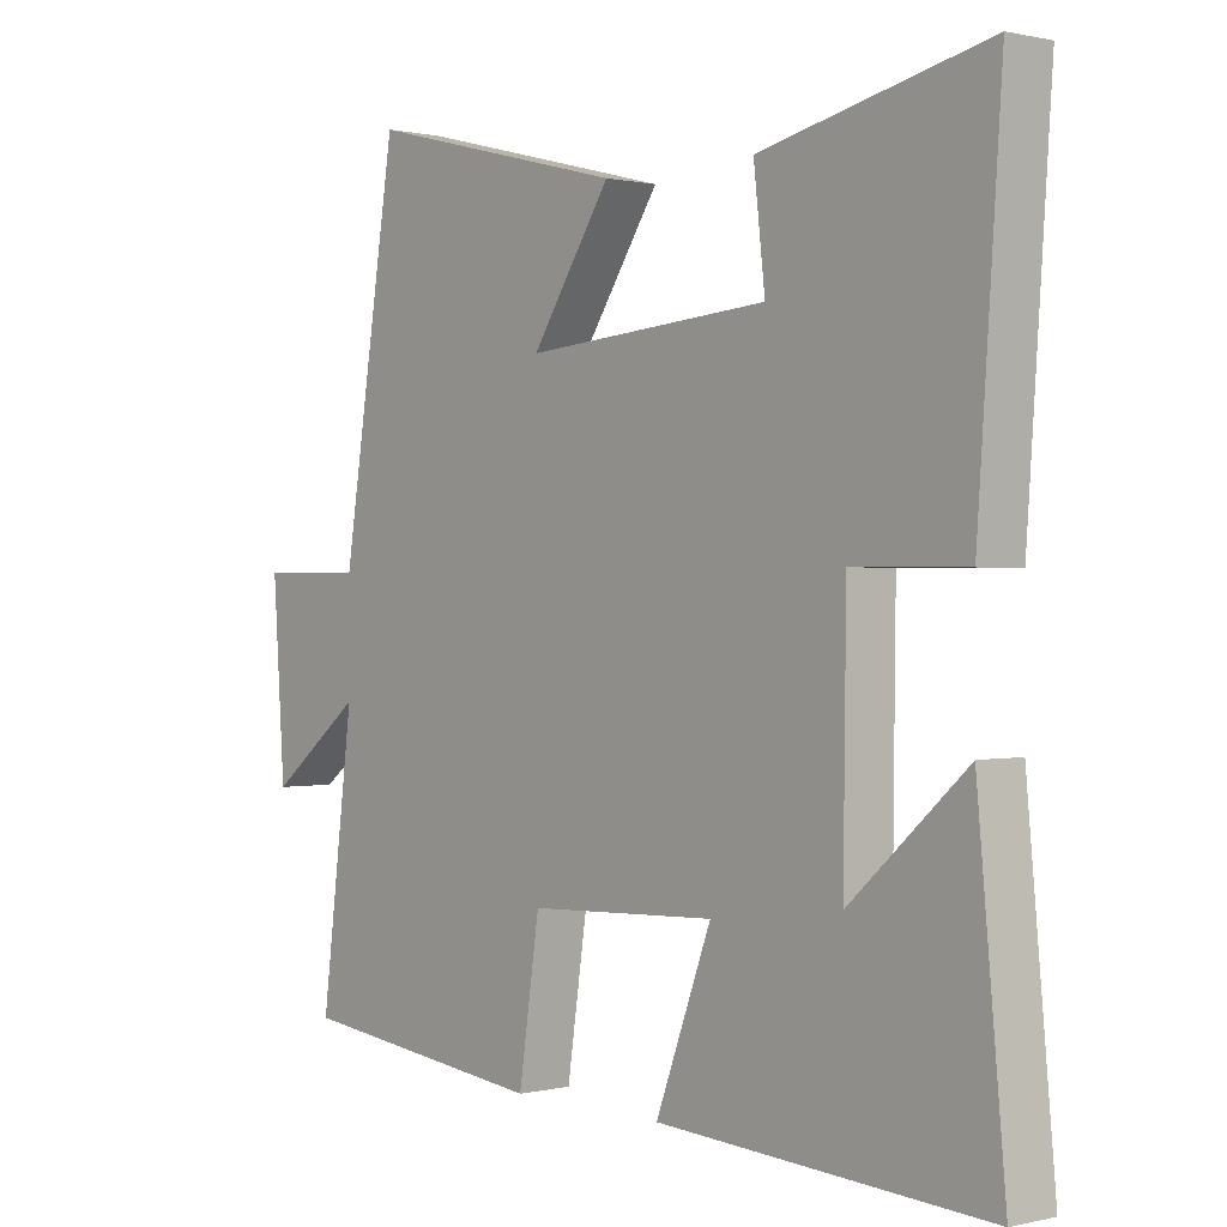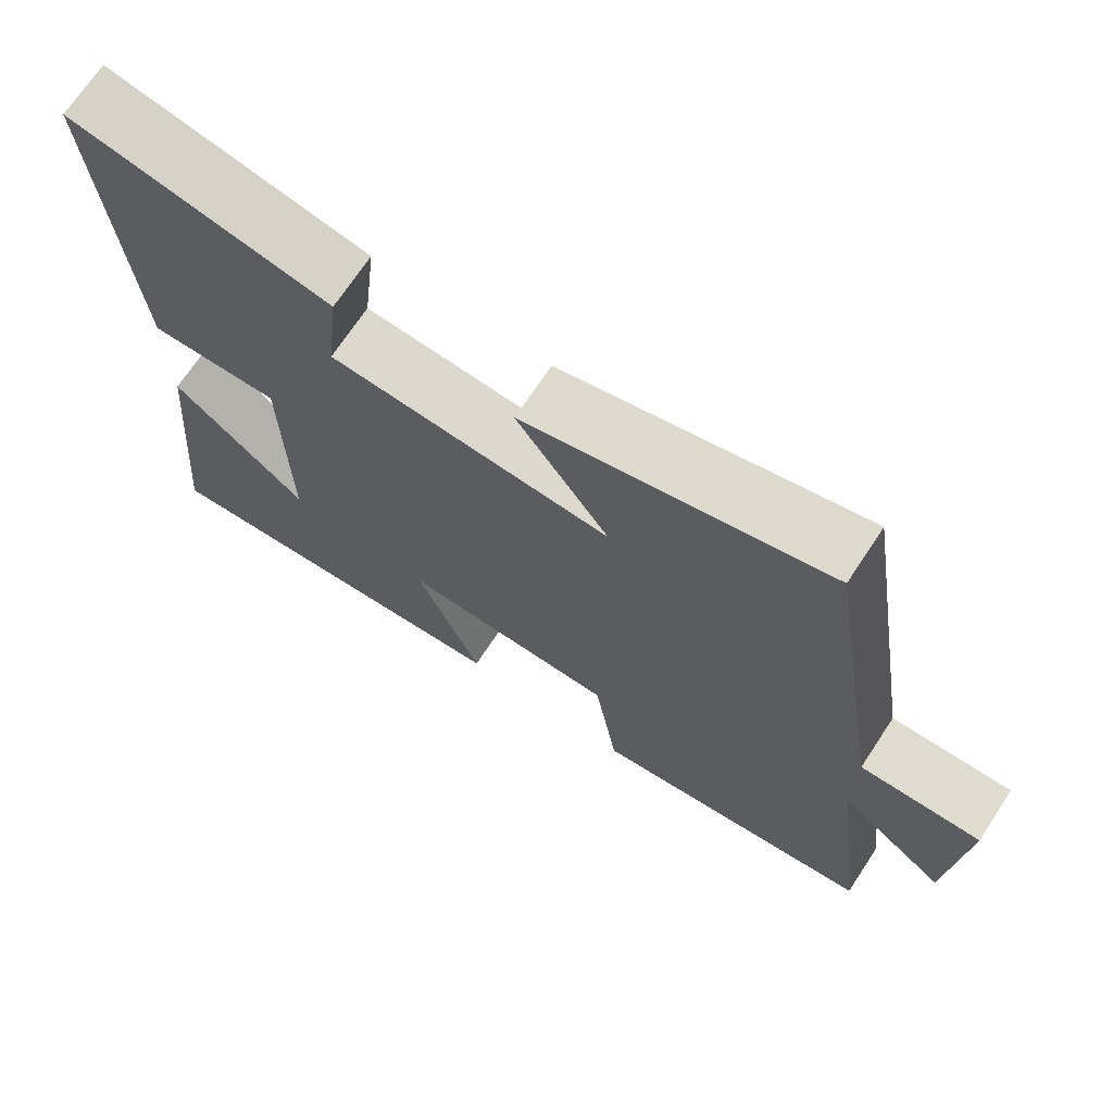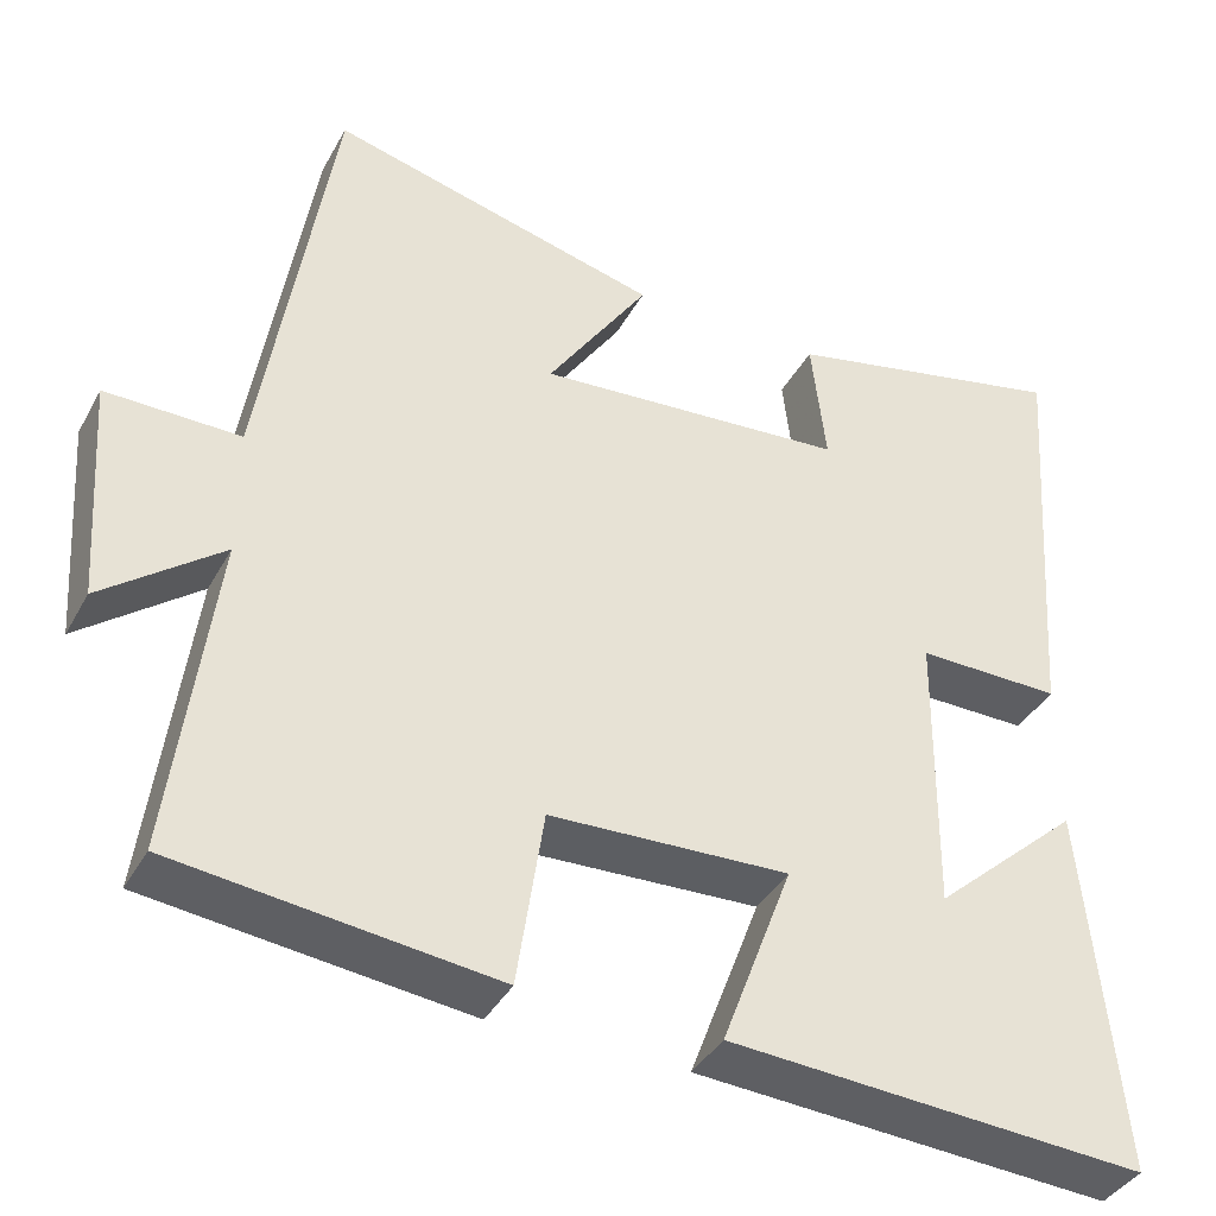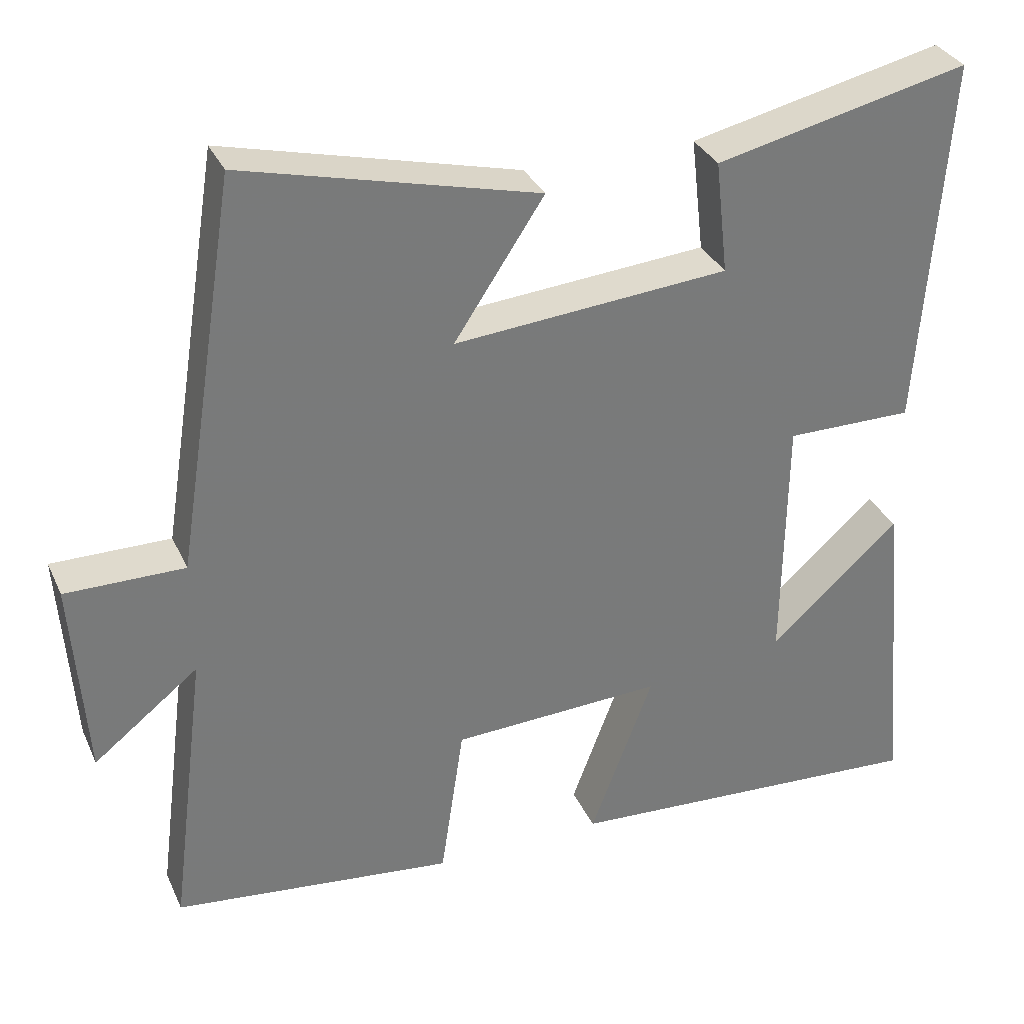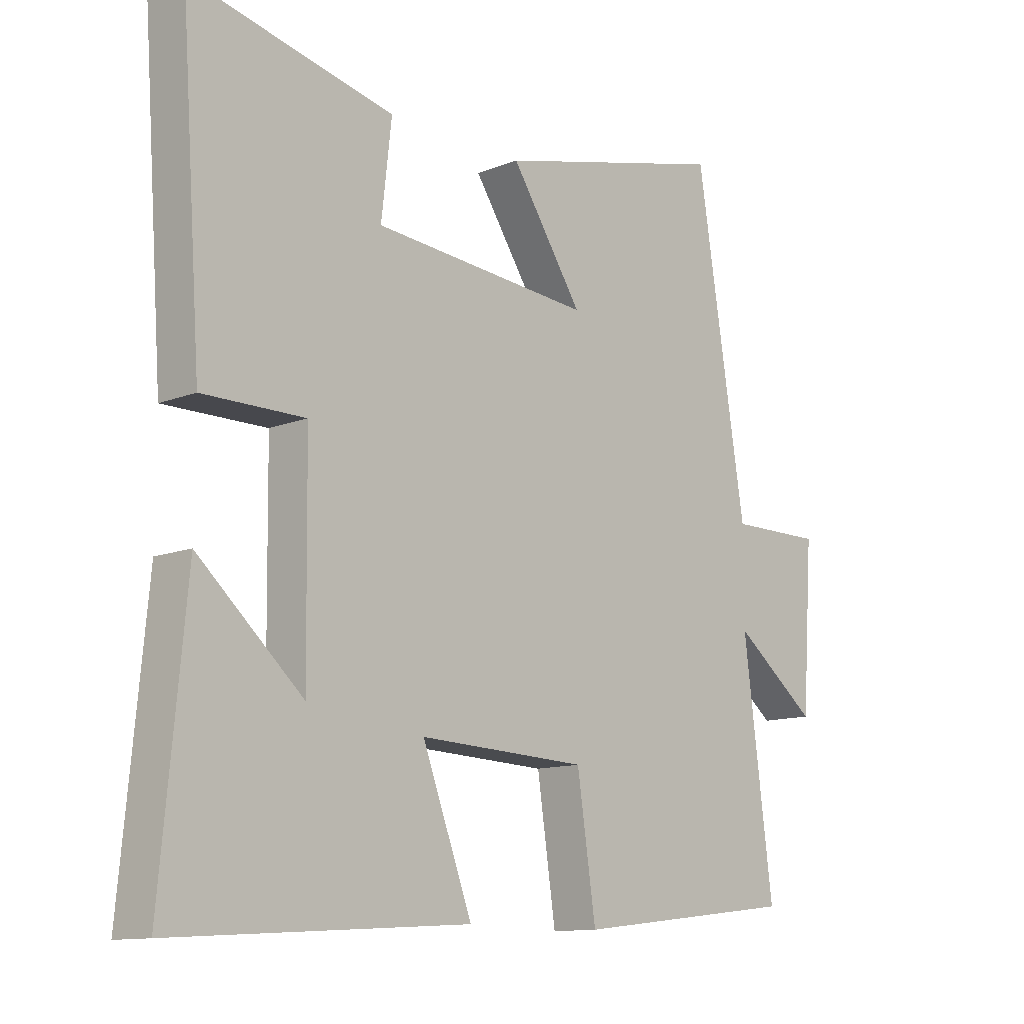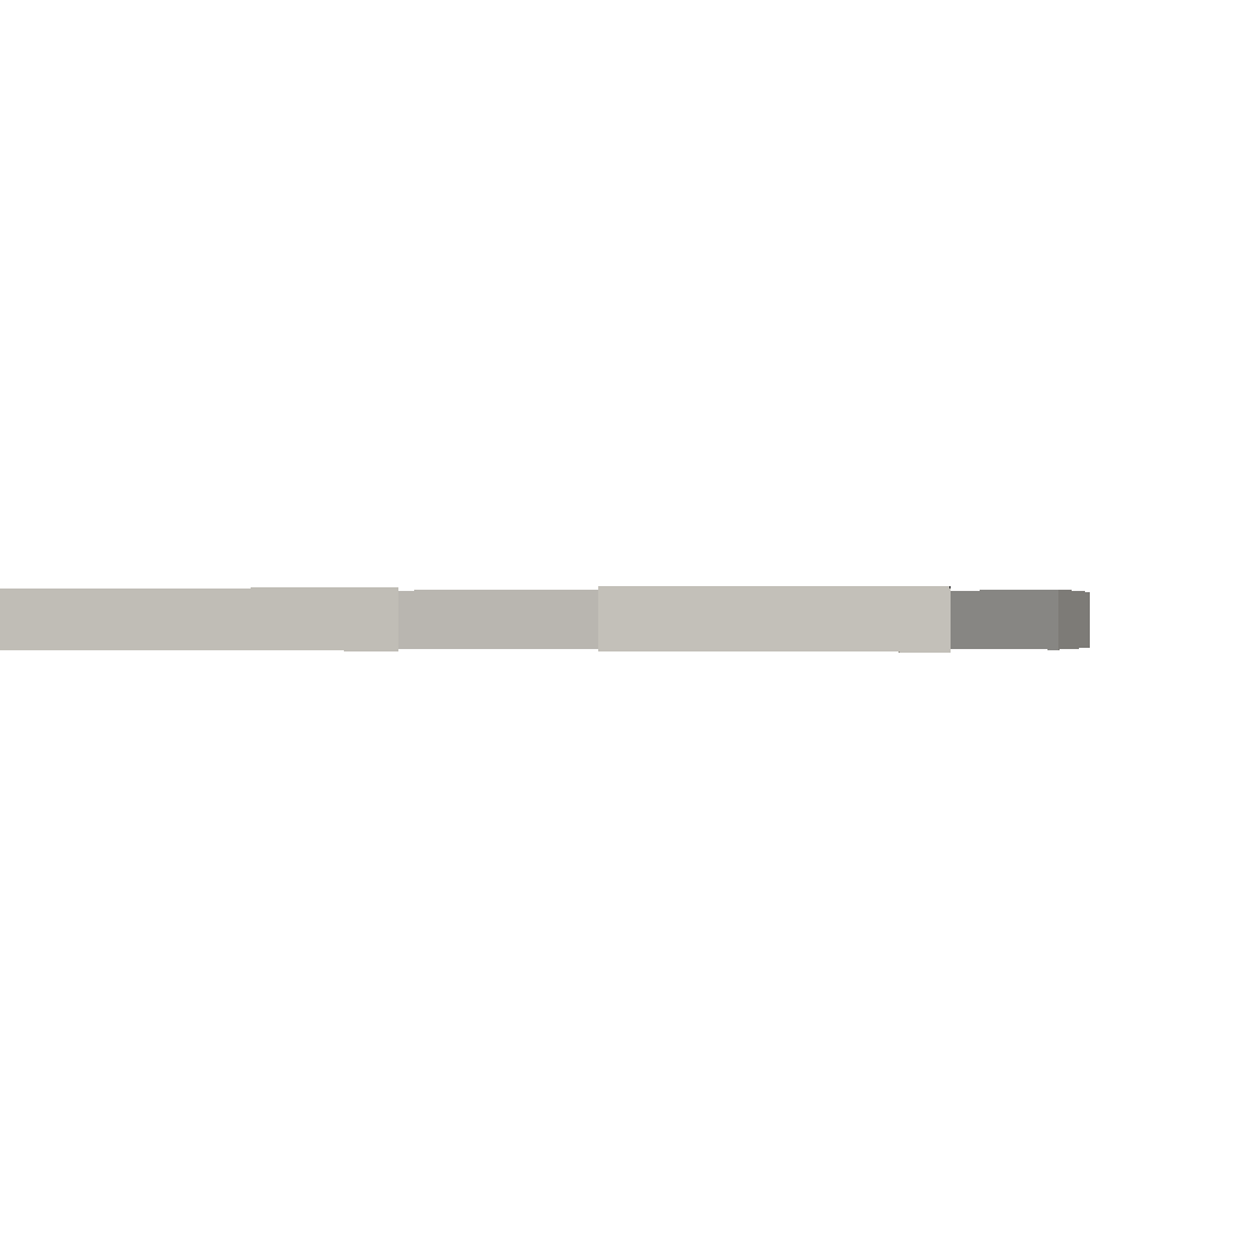
<metadata>
{"format":"obj","ext":"obj","renderer":"f3d","projection":"perspective","resolution":1024,"background":"white","views":[{"elev":0.5,"azim":49.2,"up":"+Z"},{"elev":70.5,"azim":-146.6,"up":"+Z"},{"elev":-39.1,"azim":-26.3,"up":"+Z"},{"elev":32.9,"azim":-21.8,"up":"+Z"},{"elev":-12.0,"azim":133.3,"up":"+Z"},{"elev":-0.1,"azim":-165.1,"up":"+Y"}]}
</metadata>
<code>
v 0.535 0.07 0.576
v 0.5 0.07 0.081
v 0.331 0.07 0.082
v 0.327 0.07 -0.254
v 0.5 0.07 -0.099
v 0.541 0.07 -0.53
v 0.052 0.07 -0.5
v 0.135 0.07 -0.279
v -0.145 0.07 -0.291
v -0.176 0.07 -0.5
v -0.549 0.07 -0.457
v -0.5 0.07 -0.074
v -0.639 0.07 -0.183
v -0.657 0.07 0.081
v -0.5 0.07 0.08
v -0.418 0.07 0.598
v -0.029 0.07 0.5
v -0.148 0.07 0.32
v 0.216 0.07 0.35
v 0.199 0.07 0.5
v 0.535 0 0.576
v 0.5 0 0.081
v 0.331 0 0.082
v 0.327 0 -0.254
v 0.5 0 -0.099
v 0.541 0 -0.53
v 0.052 0 -0.5
v 0.135 0 -0.279
v -0.145 0 -0.291
v -0.176 0 -0.5
v -0.549 0 -0.457
v -0.5 0 -0.074
v -0.639 0 -0.183
v -0.657 0 0.081
v -0.5 0 0.08
v -0.418 0 0.598
v -0.029 0 0.5
v -0.148 0 0.32
v 0.216 0 0.35
v 0.199 0 0.5
f 1 2 3
f 20 1 3
f 19 20 3
f 18 19 3 4
f 15 16 17 18
f 15 18 4
f 12 13 14 15
f 12 15 4
f 9 10 11 12
f 8 9 12 4
f 7 8 4
f 6 7 4
f 4 5 6
f 23 22 21
f 23 21 40
f 23 40 39
f 24 23 39 38
f 38 37 36 35
f 24 38 35
f 35 34 33 32
f 24 35 32
f 32 31 30 29
f 24 32 29 28
f 24 28 27
f 24 27 26
f 26 25 24
f 1 21 22 2
f 2 22 23 3
f 3 23 24 4
f 4 24 25 5
f 5 25 26 6
f 6 26 27 7
f 7 27 28 8
f 8 28 29 9
f 9 29 30 10
f 10 30 31 11
f 11 31 32 12
f 12 32 33 13
f 13 33 34 14
f 14 34 35 15
f 15 35 36 16
f 16 36 37 17
f 17 37 38 18
f 18 38 39 19
f 19 39 40 20
f 20 40 21 1

</code>
